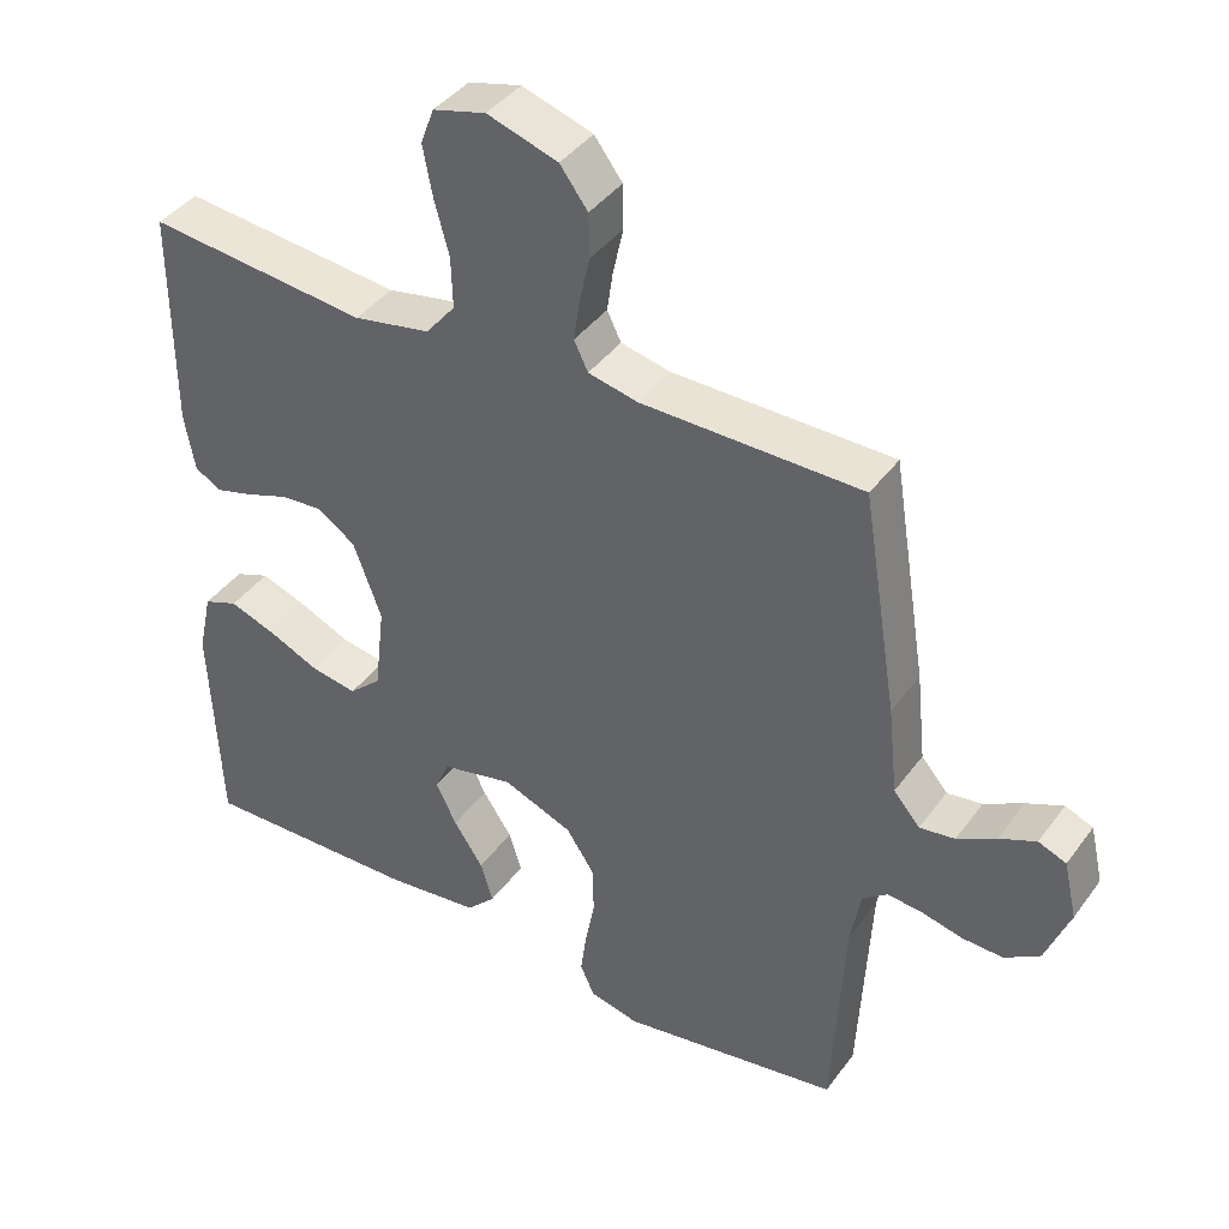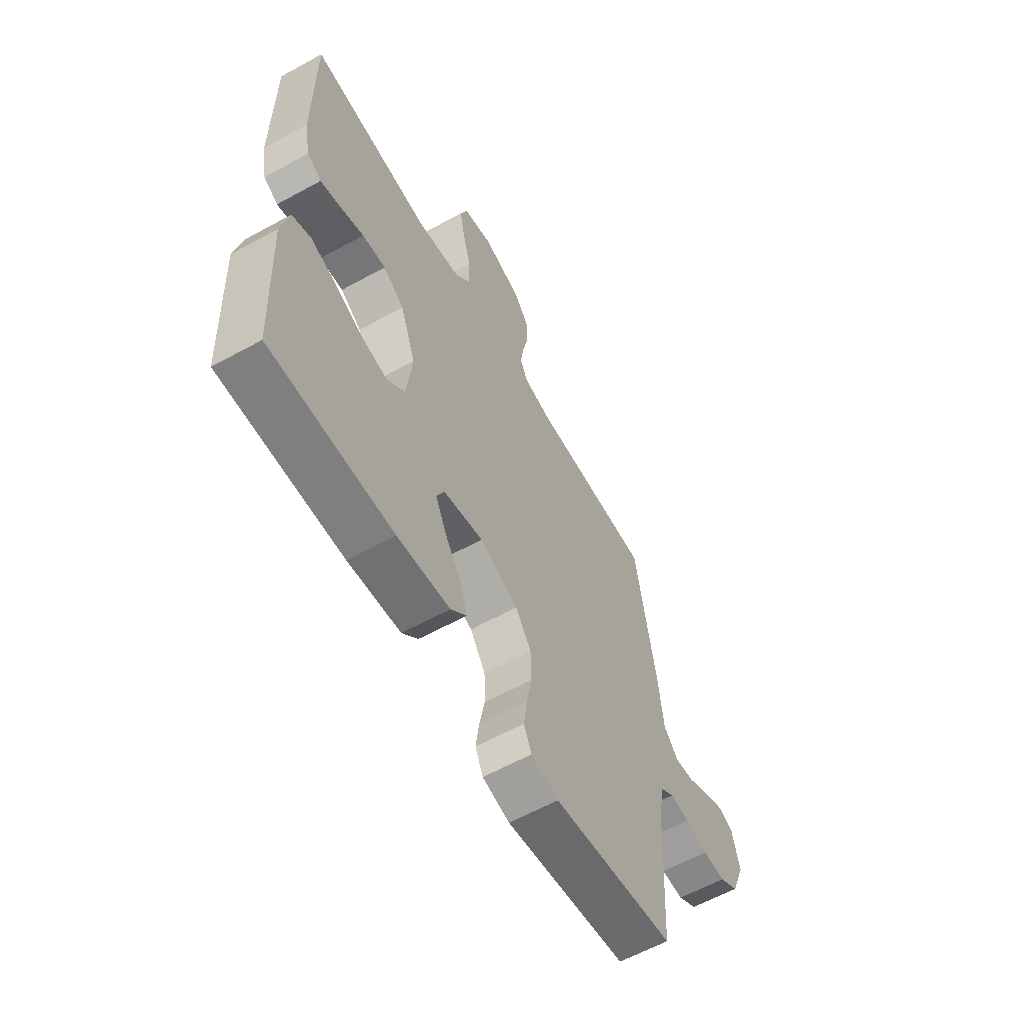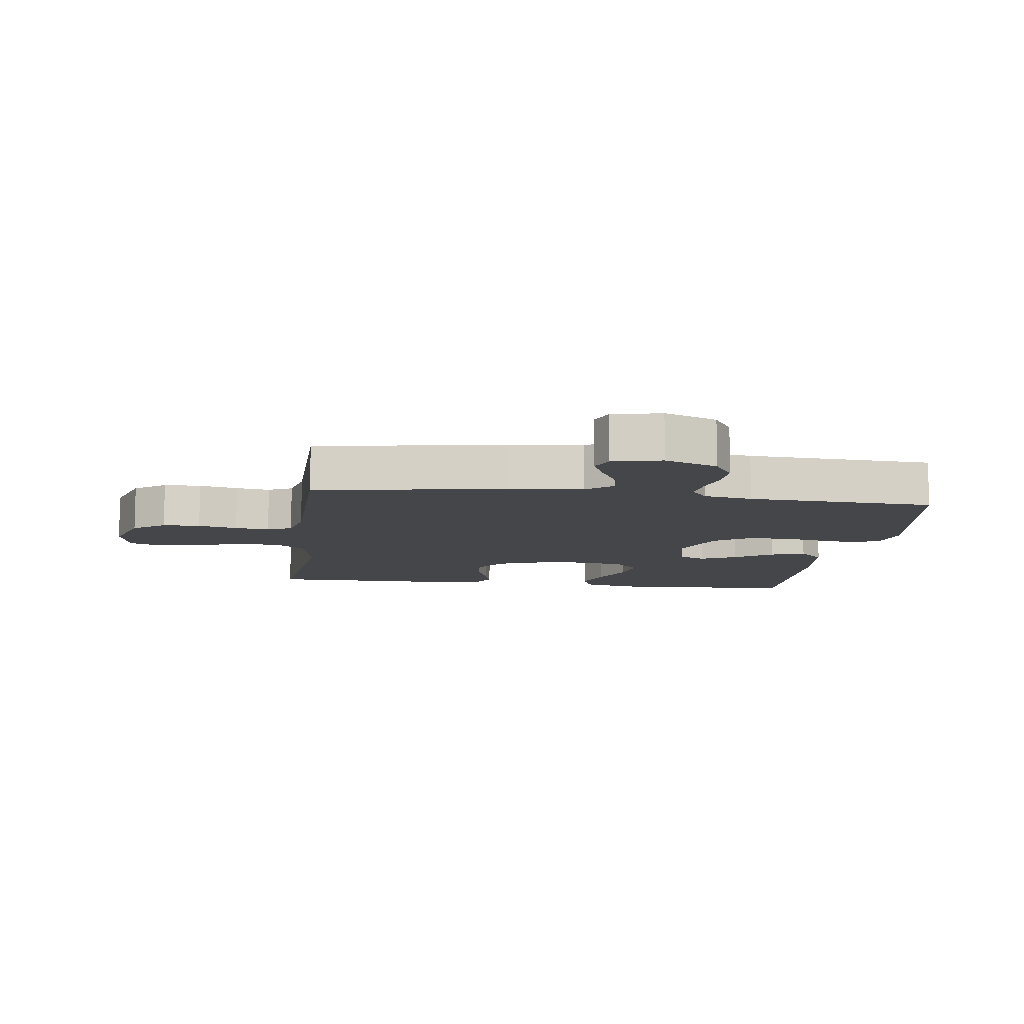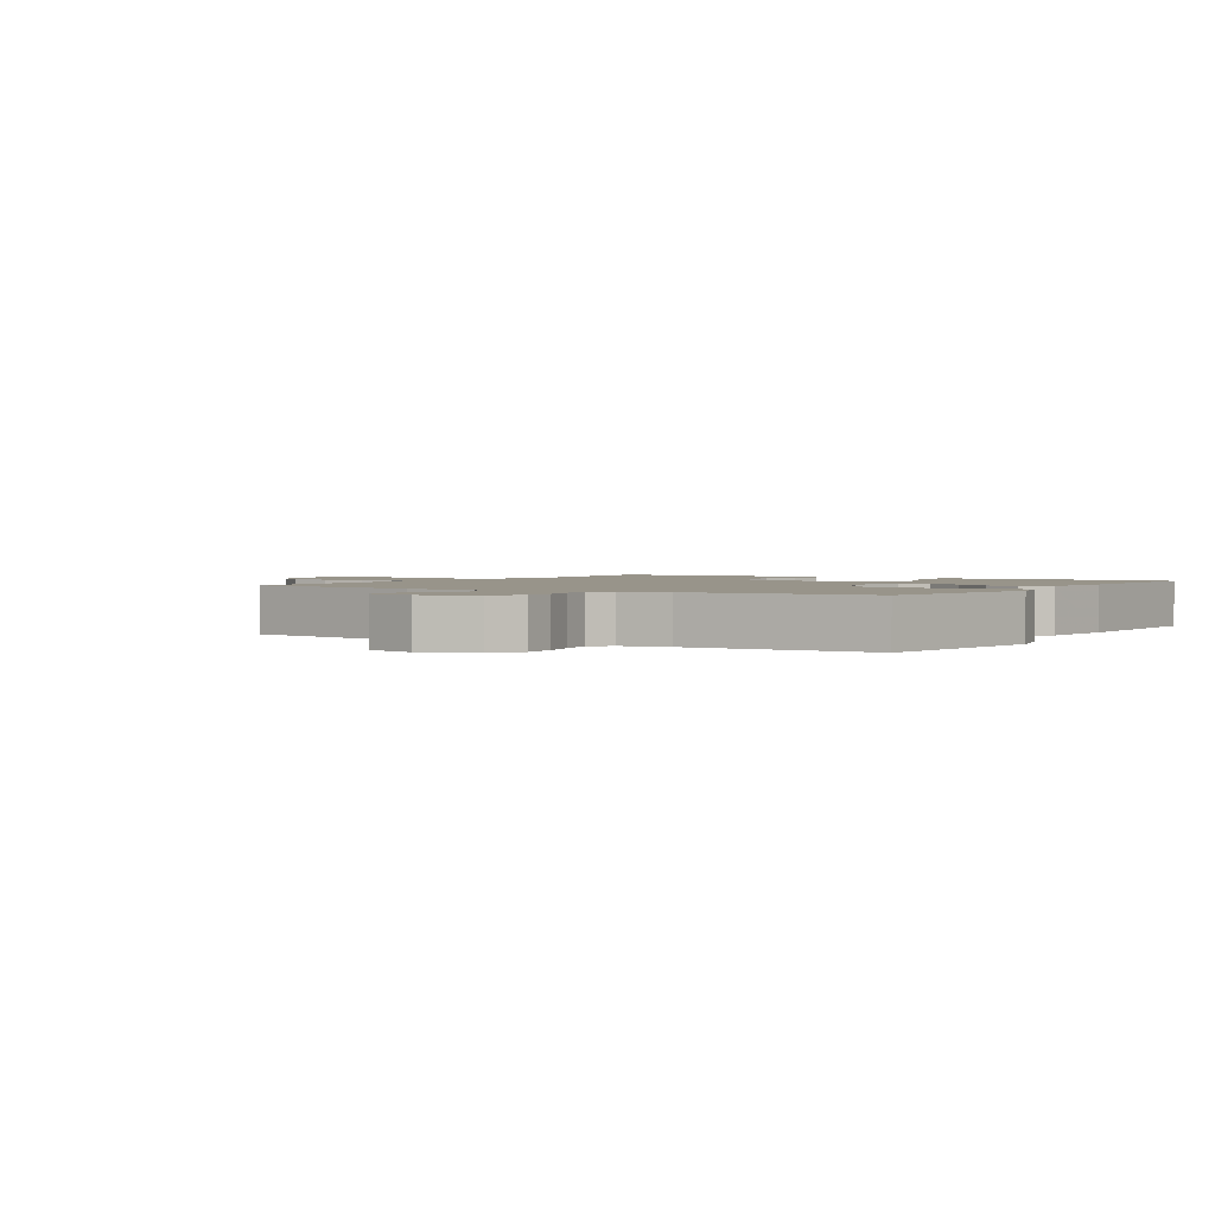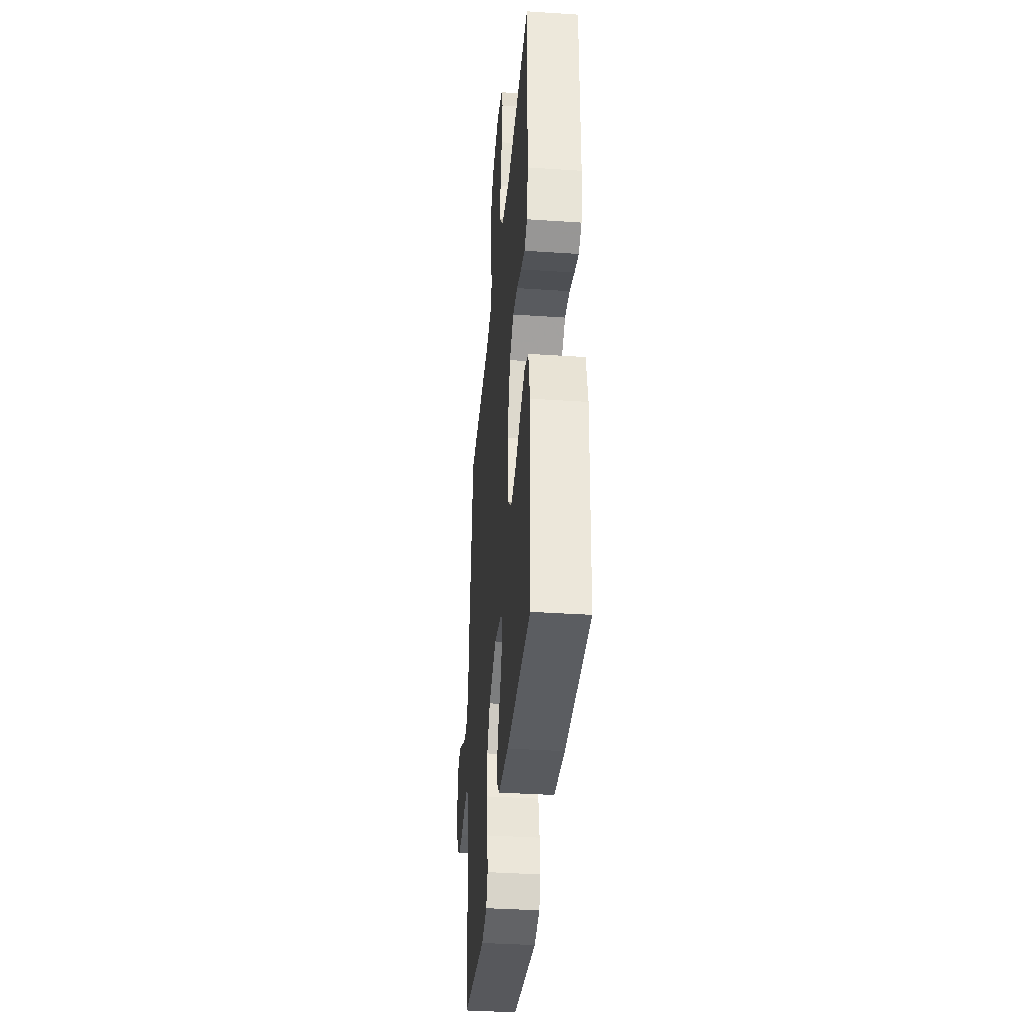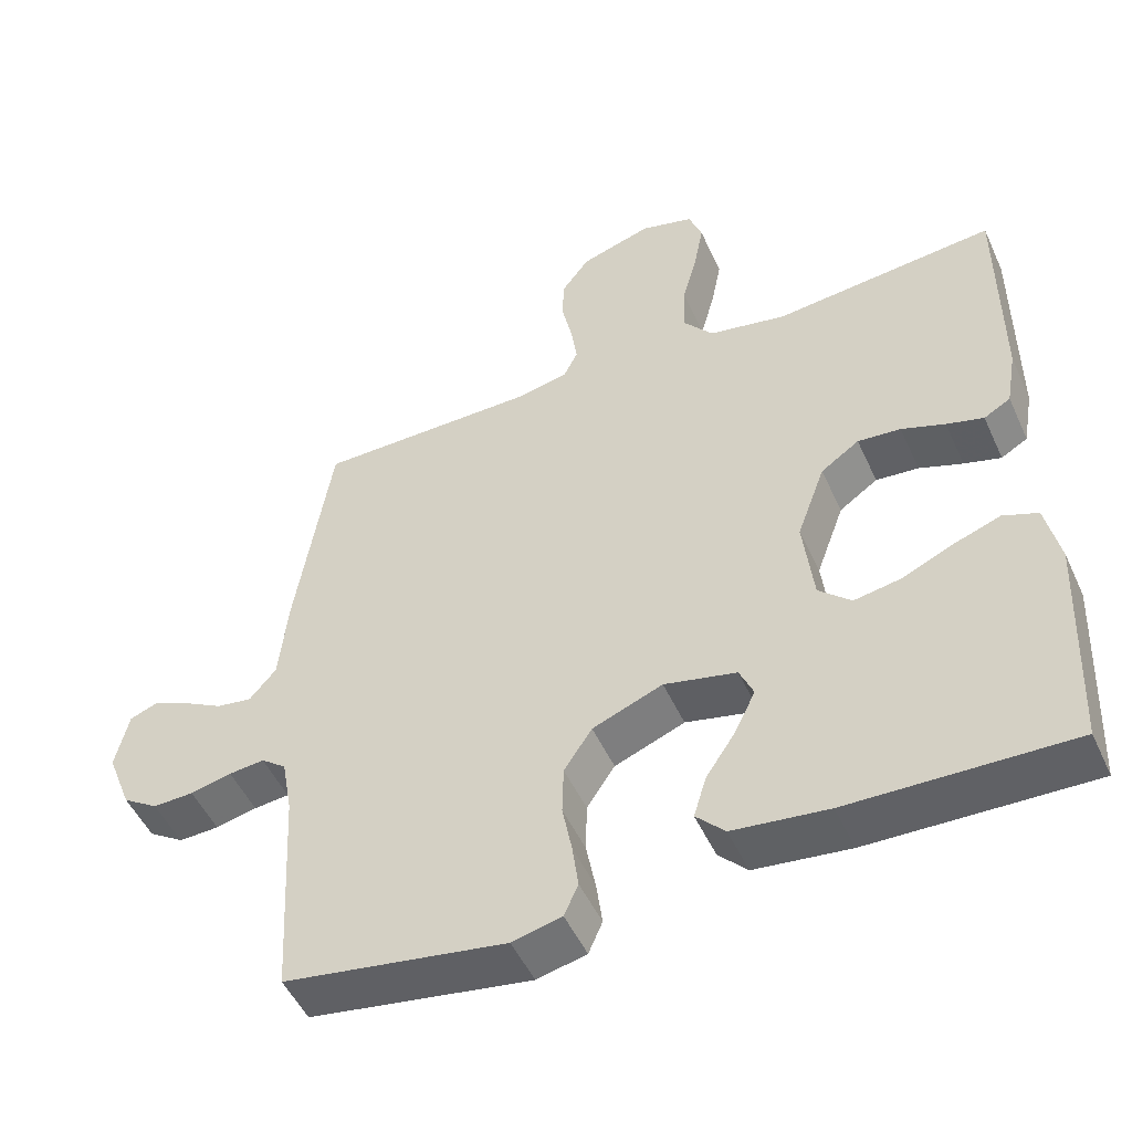
<metadata>
{"format":"obj","ext":"obj","renderer":"f3d","projection":"perspective","resolution":1024,"background":"white","views":[{"elev":40.6,"azim":32.7,"up":"+Z"},{"elev":-60.8,"azim":-60.7,"up":"+Z"},{"elev":-9.9,"azim":82.3,"up":"+Y"},{"elev":1.8,"azim":122.4,"up":"+Y"},{"elev":-37.4,"azim":-94.9,"up":"+Z"},{"elev":-49.9,"azim":-156.0,"up":"+Z"}]}
</metadata>
<code>
v 0.5 0.07 -0.5
v 0.2 0.07 -0.548
v 0.133 0.07 -0.532
v 0.114 0.07 -0.489
v 0.122 0.07 -0.429
v 0.135 0.07 -0.361
v 0.133 0.07 -0.294
v 0.095 0.07 -0.237
v 0 0.07 -0.199
v -0.098 0.07 -0.221
v -0.117 0.07 -0.264
v -0.089 0.07 -0.322
v -0.049 0.07 -0.382
v -0.032 0.07 -0.438
v -0.071 0.07 -0.478
v -0.2 0.07 -0.493
v -0.5 0.07 -0.5
v -0.513 0.07 -0.2
v -0.494 0.07 -0.113
v -0.447 0.07 -0.095
v -0.383 0.07 -0.118
v -0.314 0.07 -0.149
v -0.251 0.07 -0.16
v -0.207 0.07 -0.12
v -0.193 0.07 0
v -0.231 0.07 0.104
v -0.283 0.07 0.14
v -0.341 0.07 0.135
v -0.4 0.07 0.114
v -0.45 0.07 0.1
v -0.486 0.07 0.121
v -0.5 0.07 0.2
v -0.5 0.07 0.5
v -0.2 0.07 0.469
v -0.095 0.07 0.489
v -0.055 0.07 0.538
v -0.057 0.07 0.607
v -0.077 0.07 0.681
v -0.09 0.07 0.749
v -0.072 0.07 0.798
v 0 0.07 0.817
v 0.096 0.07 0.786
v 0.134 0.07 0.735
v 0.135 0.07 0.675
v 0.121 0.07 0.612
v 0.113 0.07 0.557
v 0.132 0.07 0.518
v 0.2 0.07 0.503
v 0.5 0.07 0.5
v 0.548 0.07 0.2
v 0.561 0.07 0.078
v 0.597 0.07 0.036
v 0.645 0.07 0.043
v 0.698 0.07 0.072
v 0.748 0.07 0.094
v 0.786 0.07 0.079
v 0.804 0.07 0
v 0.771 0.07 -0.085
v 0.723 0.07 -0.116
v 0.668 0.07 -0.114
v 0.612 0.07 -0.101
v 0.564 0.07 -0.096
v 0.53 0.07 -0.122
v 0.516 0.07 -0.2
v 0.5 0 -0.5
v 0.2 0 -0.548
v 0.133 0 -0.532
v 0.114 0 -0.489
v 0.122 0 -0.429
v 0.135 0 -0.361
v 0.133 0 -0.294
v 0.095 0 -0.237
v 0 0 -0.199
v -0.098 0 -0.221
v -0.117 0 -0.264
v -0.089 0 -0.322
v -0.049 0 -0.382
v -0.032 0 -0.438
v -0.071 0 -0.478
v -0.2 0 -0.493
v -0.5 0 -0.5
v -0.513 0 -0.2
v -0.494 0 -0.113
v -0.447 0 -0.095
v -0.383 0 -0.118
v -0.314 0 -0.149
v -0.251 0 -0.16
v -0.207 0 -0.12
v -0.193 0 0
v -0.231 0 0.104
v -0.283 0 0.14
v -0.341 0 0.135
v -0.4 0 0.114
v -0.45 0 0.1
v -0.486 0 0.121
v -0.5 0 0.2
v -0.5 0 0.5
v -0.2 0 0.469
v -0.095 0 0.489
v -0.055 0 0.538
v -0.057 0 0.607
v -0.077 0 0.681
v -0.09 0 0.749
v -0.072 0 0.798
v 0 0 0.817
v 0.096 0 0.786
v 0.134 0 0.735
v 0.135 0 0.675
v 0.121 0 0.612
v 0.113 0 0.557
v 0.132 0 0.518
v 0.2 0 0.503
v 0.5 0 0.5
v 0.548 0 0.2
v 0.561 0 0.078
v 0.597 0 0.036
v 0.645 0 0.043
v 0.698 0 0.072
v 0.748 0 0.094
v 0.786 0 0.079
v 0.804 0 0
v 0.771 0 -0.085
v 0.723 0 -0.116
v 0.668 0 -0.114
v 0.612 0 -0.101
v 0.564 0 -0.096
v 0.53 0 -0.122
v 0.516 0 -0.2
f 59 60 61
f 58 59 61
f 57 58 61
f 56 57 61
f 55 56 61
f 54 55 61
f 53 54 61
f 52 53 61 62
f 51 52 62 63
f 51 63 64
f 50 51 64
f 49 50 64
f 48 49 64
f 43 44 45
f 42 43 45
f 41 42 45
f 40 41 45
f 39 40 45
f 38 39 45
f 37 38 45
f 36 37 45 46
f 35 36 46 47
f 32 33 34
f 31 32 34
f 30 31 34
f 29 30 34
f 28 29 34
f 35 47 48
f 34 35 48
f 28 34 48
f 27 28 48
f 20 21 22
f 19 20 22
f 18 19 22
f 17 18 22
f 16 17 22
f 15 16 22
f 14 15 22
f 13 14 22
f 12 13 22
f 11 12 22 23
f 10 11 23 24
f 4 5 6
f 3 4 6
f 2 3 6
f 1 2 6
f 64 1 6
f 64 6 7
f 26 27 48 64
f 25 26 64
f 9 10 24 25
f 8 9 25 64
f 7 8 64
f 125 124 123
f 125 123 122
f 125 122 121
f 125 121 120
f 125 120 119
f 125 119 118
f 125 118 117
f 126 125 117 116
f 127 126 116 115
f 128 127 115
f 128 115 114
f 128 114 113
f 128 113 112
f 109 108 107
f 109 107 106
f 109 106 105
f 109 105 104
f 109 104 103
f 109 103 102
f 109 102 101
f 110 109 101 100
f 111 110 100 99
f 98 97 96
f 98 96 95
f 98 95 94
f 98 94 93
f 98 93 92
f 112 111 99
f 112 99 98
f 112 98 92
f 112 92 91
f 86 85 84
f 86 84 83
f 86 83 82
f 86 82 81
f 86 81 80
f 86 80 79
f 86 79 78
f 86 78 77
f 86 77 76
f 87 86 76 75
f 88 87 75 74
f 70 69 68
f 70 68 67
f 70 67 66
f 70 66 65
f 70 65 128
f 71 70 128
f 128 112 91 90
f 128 90 89
f 89 88 74 73
f 128 89 73 72
f 128 72 71
f 1 65 66 2
f 2 66 67 3
f 3 67 68 4
f 4 68 69 5
f 5 69 70 6
f 6 70 71 7
f 7 71 72 8
f 8 72 73 9
f 9 73 74 10
f 10 74 75 11
f 11 75 76 12
f 12 76 77 13
f 13 77 78 14
f 14 78 79 15
f 15 79 80 16
f 16 80 81 17
f 17 81 82 18
f 18 82 83 19
f 19 83 84 20
f 20 84 85 21
f 21 85 86 22
f 22 86 87 23
f 23 87 88 24
f 24 88 89 25
f 25 89 90 26
f 26 90 91 27
f 27 91 92 28
f 28 92 93 29
f 29 93 94 30
f 30 94 95 31
f 31 95 96 32
f 32 96 97 33
f 33 97 98 34
f 34 98 99 35
f 35 99 100 36
f 36 100 101 37
f 37 101 102 38
f 38 102 103 39
f 39 103 104 40
f 40 104 105 41
f 41 105 106 42
f 42 106 107 43
f 43 107 108 44
f 44 108 109 45
f 45 109 110 46
f 46 110 111 47
f 47 111 112 48
f 48 112 113 49
f 49 113 114 50
f 50 114 115 51
f 51 115 116 52
f 52 116 117 53
f 53 117 118 54
f 54 118 119 55
f 55 119 120 56
f 56 120 121 57
f 57 121 122 58
f 58 122 123 59
f 59 123 124 60
f 60 124 125 61
f 61 125 126 62
f 62 126 127 63
f 63 127 128 64
f 64 128 65 1

</code>
